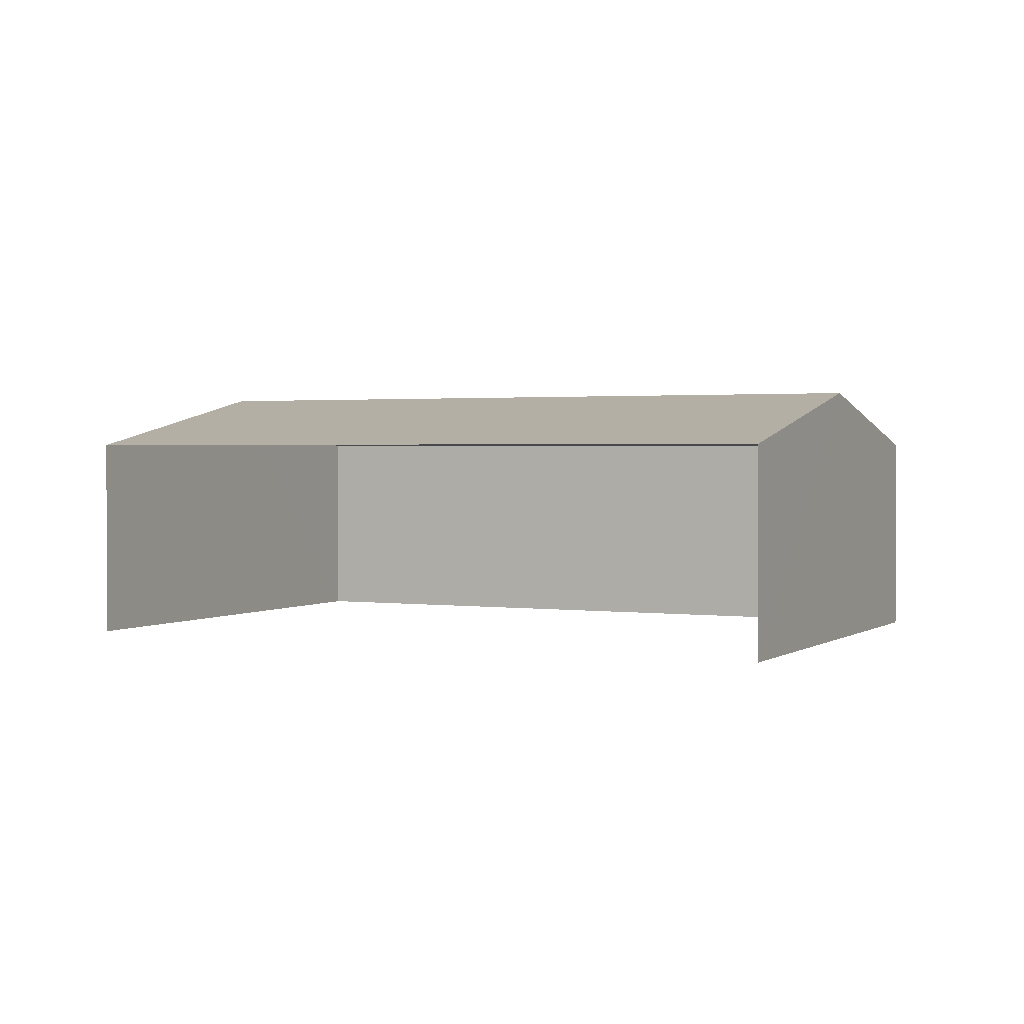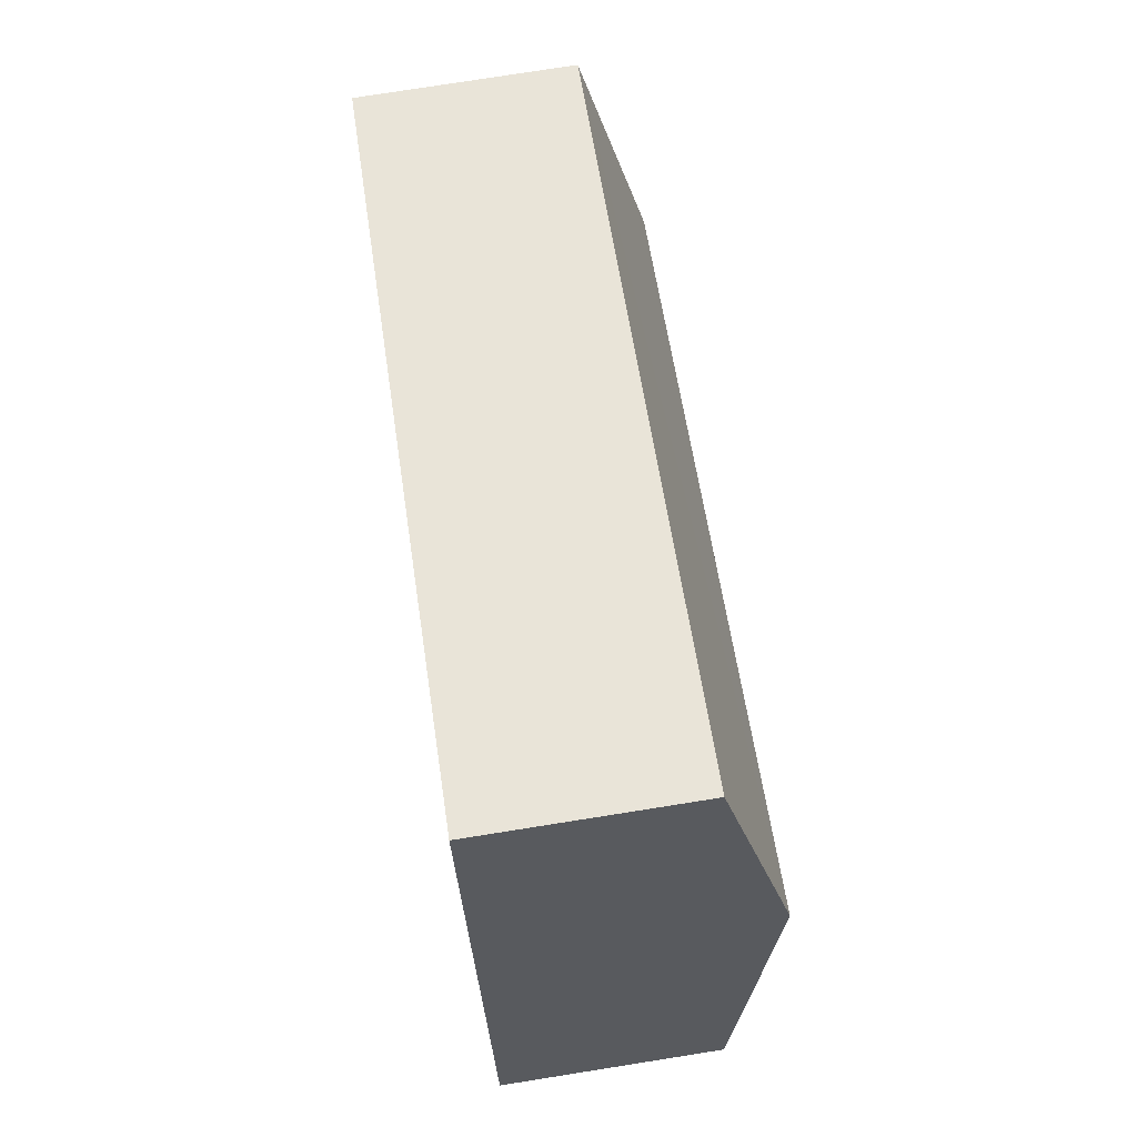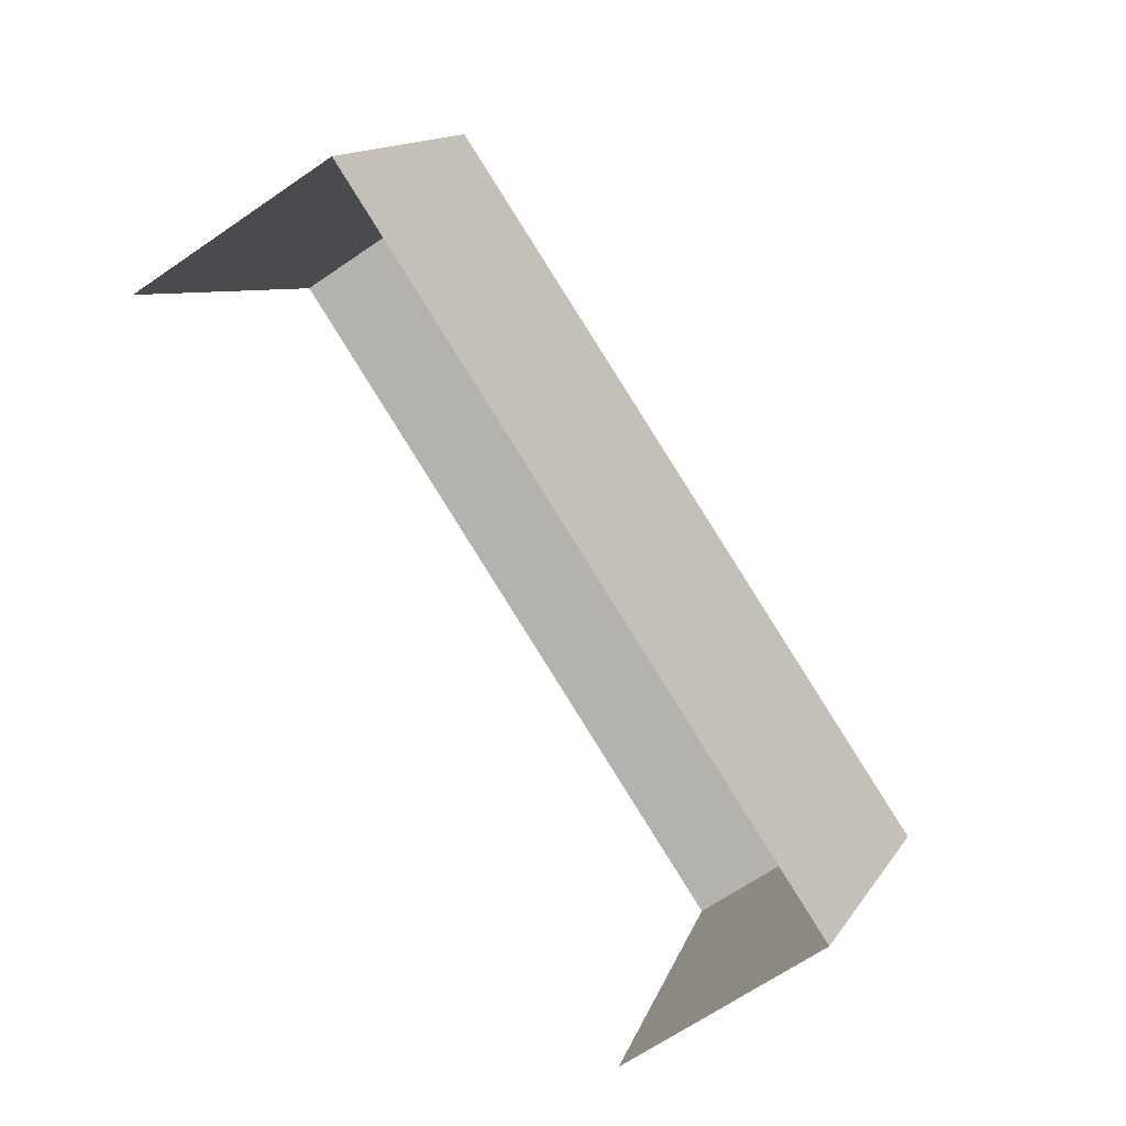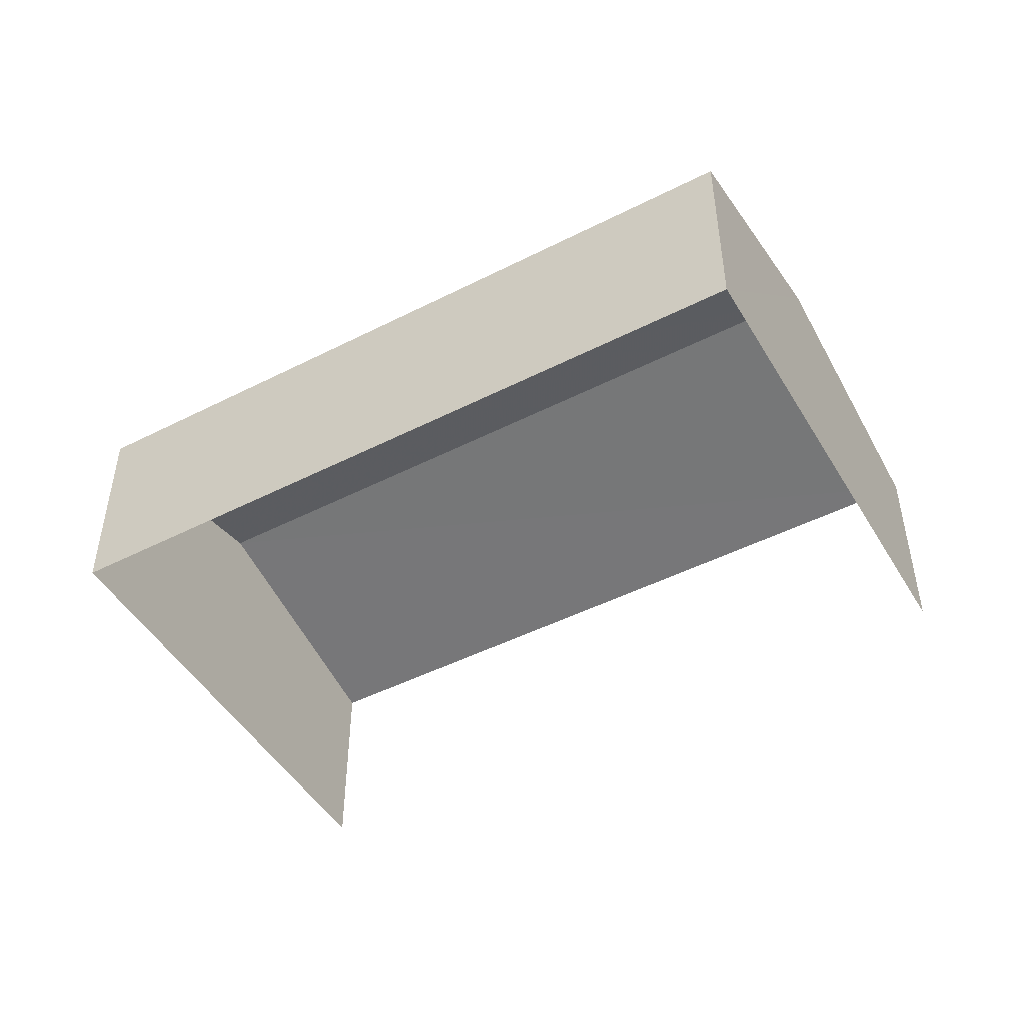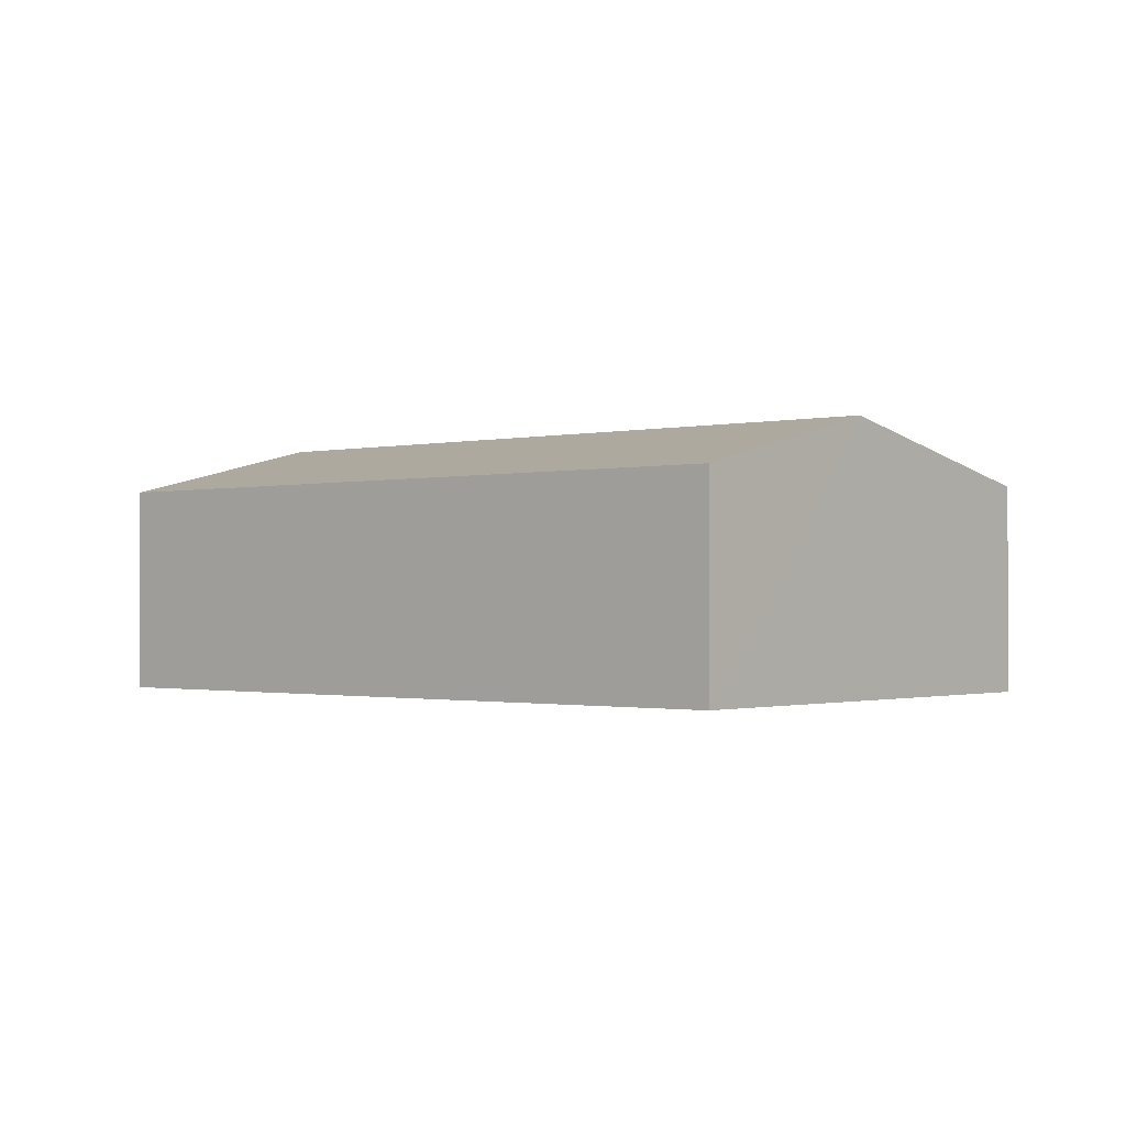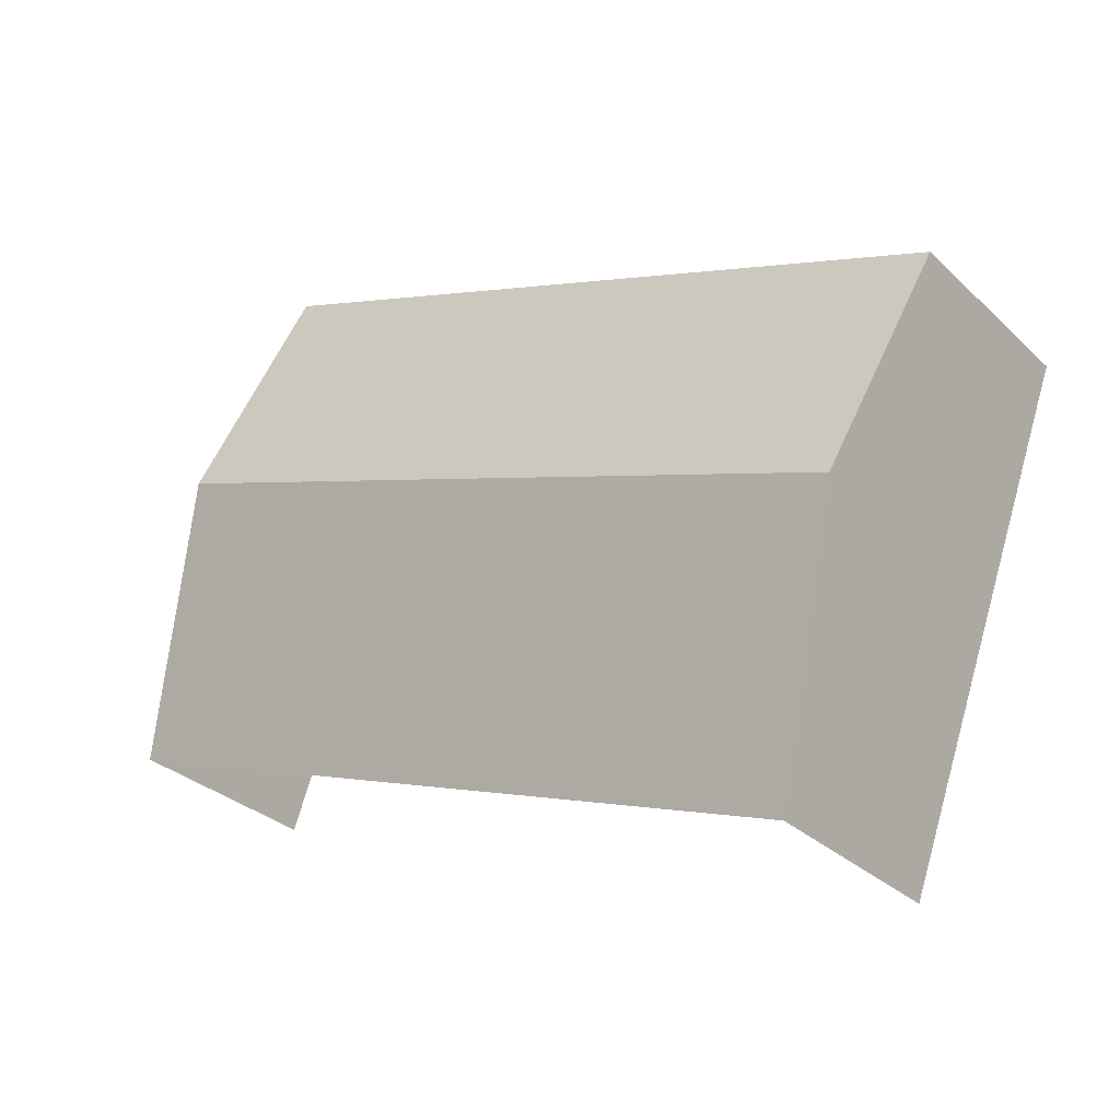
<metadata>
{"format":"obj","ext":"obj","renderer":"f3d","projection":"perspective","resolution":1024,"background":"white","views":[{"elev":1.7,"azim":6.0,"up":"+Z"},{"elev":77.1,"azim":-98.7,"up":"+Y"},{"elev":-66.3,"azim":-55.4,"up":"+Y"},{"elev":-47.8,"azim":-170.4,"up":"+Z"},{"elev":-1.0,"azim":-159.1,"up":"+Z"},{"elev":-30.6,"azim":36.9,"up":"+Y"}]}
</metadata>
<code>
v -2.209e+05 -1.255e+05 25.17
v -2.209e+05 -1.255e+05 25.17
v -2.209e+05 -1.255e+05 25.17
v -2.209e+05 -1.255e+05 25.17
v -2.209e+05 -1.255e+05 27.98
v -2.209e+05 -1.255e+05 27.98
v -2.209e+05 -1.255e+05 28.72
v -2.209e+05 -1.255e+05 28.72
v -2.209e+05 -1.255e+05 27.98
v -2.209e+05 -1.255e+05 27.98
f 1 2 3
f 1 4 2
f 6 1 3
f 6 5 1
f 5 6 7
f 8 5 7
f 9 10 8
f 7 9 8
f 10 4 8
f 4 1 8
f 1 5 8
f 6 3 7
f 3 2 7
f 2 9 7
f 9 2 4
f 10 9 4

</code>
